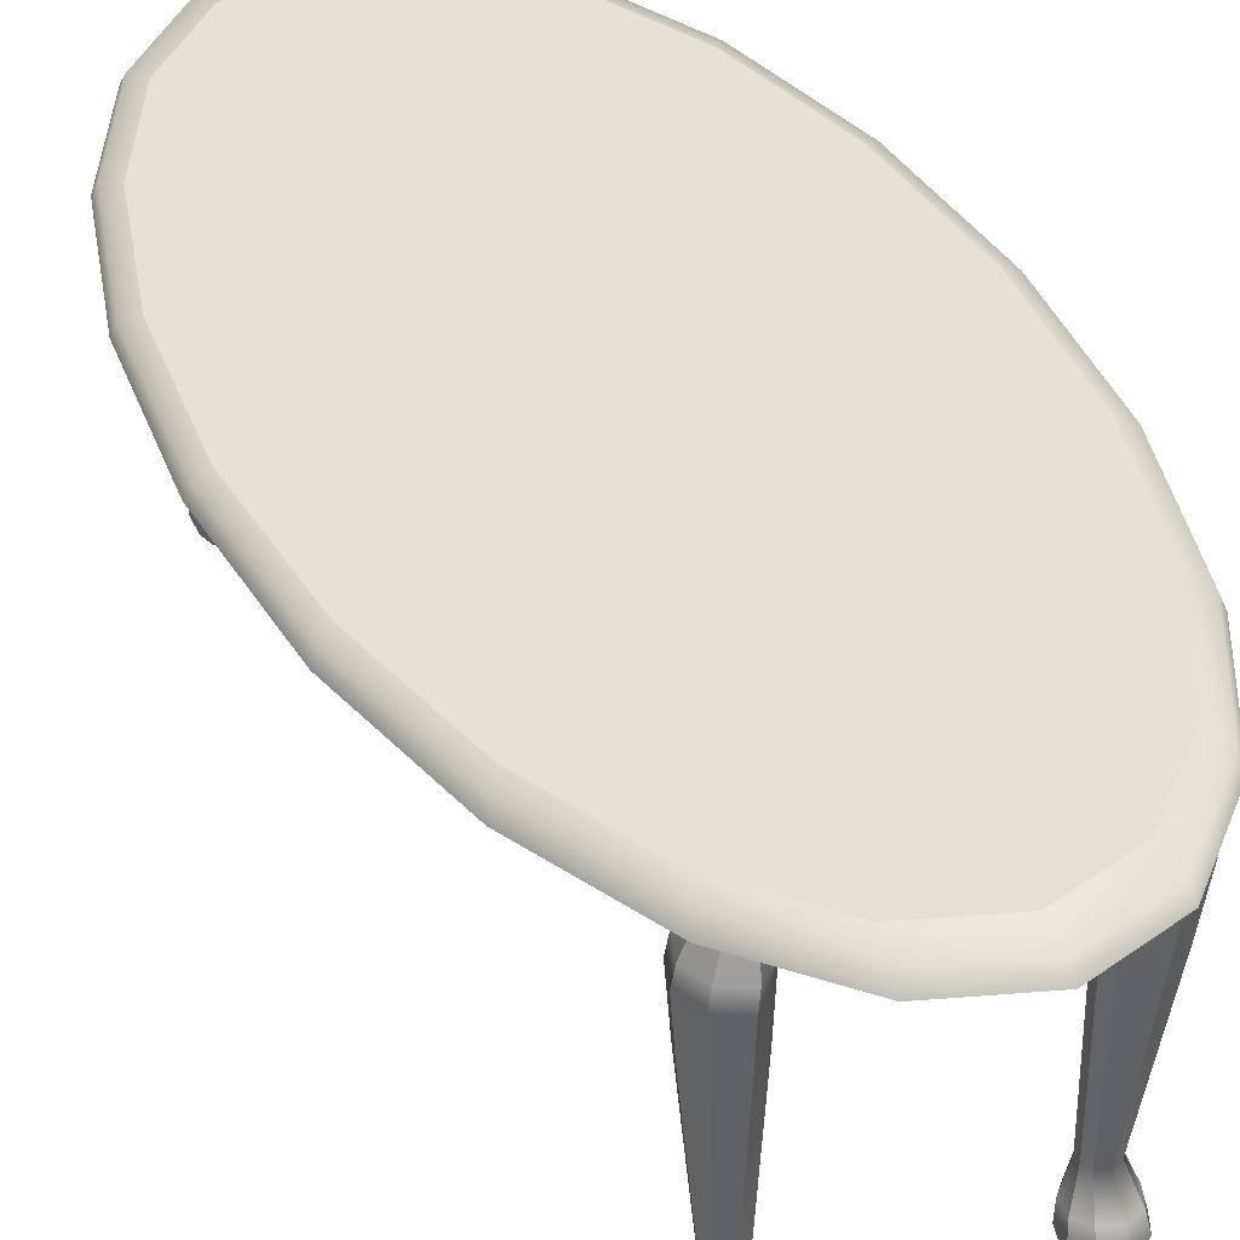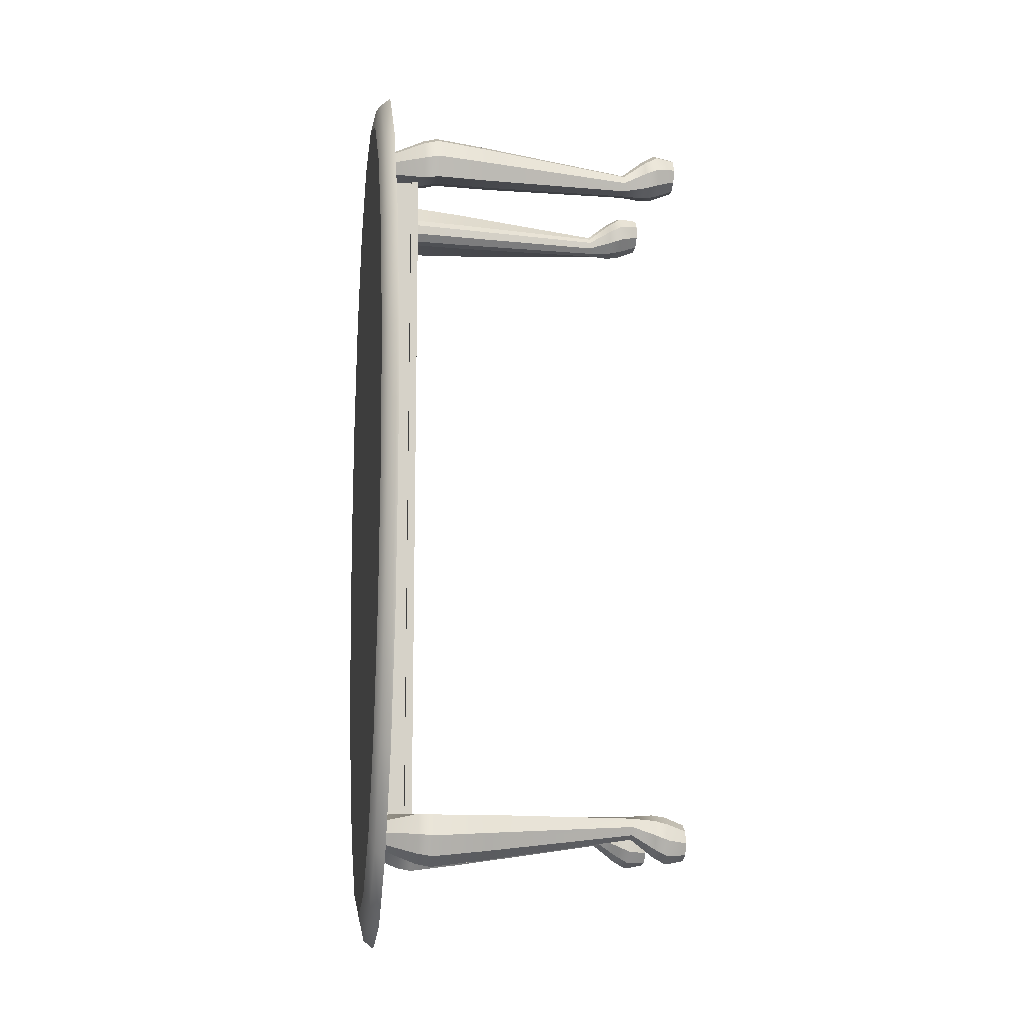
<metadata>
{"format":"obj","ext":"obj","renderer":"f3d","projection":"perspective","resolution":1024,"background":"white","views":[{"elev":38.5,"azim":156.2,"up":"+Y"},{"elev":-11.7,"azim":-98.5,"up":"+Z"}]}
</metadata>
<code>
g default
v -10.37 36.71 44.93
v -10.37 36.71 47.46
v -10.39 40.42 44.93
v -10.36 40.42 47.46
v 10.39 40.42 44.93
v 10.36 40.42 47.46
v 10.37 36.71 44.93
v 10.37 36.71 47.46
v 10.37 37.67 47.46
v 10.38 37.67 44.93
v -10.37 37.67 44.93
v -10.37 37.67 47.46
v 10.39 40.42 44.93
v 10.38 37.67 44.93
v 10.36 40.42 47.46
v 10.37 37.67 47.46
v -10.37 37.67 44.93
v -10.39 40.42 44.93
v -10.37 37.67 47.46
v -10.36 40.42 47.46
v 10.37 36.71 48.12
v -10.37 36.71 48.12
v 10.37 37.67 48.12
v -10.37 37.67 48.12
g Rail_3 Rails Table
f 11 12 4 3
f 3 4 6 5
f 5 6 9 10
f 7 8 2 1
f 12 9 6 4
f 10 11 3 5
f 10 9 8 7
f 7 1 11 10
f 1 2 12 11
f 22 21 23 24
f 5 10 14 13
f 6 9 16 15
f 11 3 18 17
f 12 4 20 19
f 2 8 21 22
f 8 9 23 21
f 9 12 24 23
f 12 2 22 24
g default
v -10.32 -1e-06 -48.19
v -11.32 -1e-06 -49.5
v -12.94 -1e-06 -49.87
v -14.41 -1e-06 -49.11
v -15.05 -1e-06 -47.58
v -14.56 -1e-06 -46
v -13.16 -1e-06 -45.1
v -11.52 -1e-06 -45.31
v -10.4 -1e-06 -46.53
v -10.38 40.42 -46.99
v -11.36 40.42 -48.27
v -12.94 40.42 -48.63
v -14.37 40.42 -47.89
v -15 40.42 -46.39
v -14.51 40.42 -44.85
v -13.15 40.42 -43.97
v -11.55 40.42 -44.18
v -10.45 40.42 -45.37
v -12.63 -1e-06 -47.47
v -12.63 40.42 -46.28
v -16.73 34.12 -44.08
v -17.58 34.12 -46.8
v -16.48 34.12 -49.44
v -13.95 34.12 -50.75
v -11.61 34.12 -47.9
v -10.81 34.12 -46.86
v -10.88 34.12 -45.55
v -11.76 34.12 -44.58
v -13.06 34.12 -44.42
v -14.61 7.166 -45.44
v -14.16 7.166 -46.52
v -13.12 7.166 -47.06
v -12.06 7.166 -46.42
v -11.51 7.166 -45.7
v -11.55 7.166 -44.8
v -12.16 7.166 -44.13
v -13.06 7.166 -44.02
v -14.26 7.166 -44.33
v -15.93 2.504 -47.24
v -15.07 2.504 -49.3
v -13.09 2.504 -50.33
v -10.96 2.504 -49.6
v -9.705 2.504 -47.96
v -9.801 2.504 -45.89
v -11.2 2.504 -44.37
v -13.25 2.504 -44.11
v -15.26 2.504 -45.12
v -15.69 4.244 -46.57
v -14.91 4.244 -48.43
v -13.12 4.244 -49.36
v -11.22 4.244 -48.6
v -10.13 4.244 -47.17
v -10.21 4.244 -45.38
v -11.43 4.244 -44.06
v -13.21 4.244 -43.83
v -15.09 4.244 -44.65
v -16.9 27.03 -46.43
v -15.94 27.03 -48.73
v -13.73 27.03 -49.87
v -11.66 27.03 -47.53
v -10.9 27.03 -46.54
v -10.96 27.03 -45.3
v -11.8 27.03 -44.38
v -13.03 27.03 -44.22
v -16.16 27.03 -44.05
v -17.11 36.02 -46.6
v -16.05 36.02 -49.13
v -13.61 36.02 -50.39
v -11.29 36.02 -48.01
v -10.37 36.02 -46.81
v -10.44 36.02 -45.3
v -11.46 36.02 -44.19
v -12.96 36.02 -44
v -16.29 36.02 -43.97
v -10.32 -1e-06 48.19
v -11.32 -1e-06 49.5
v -12.94 -1e-06 49.87
v -14.41 -1e-06 49.11
v -15.05 -1e-06 47.58
v -14.56 -1e-06 46
v -13.16 -1e-06 45.1
v -11.52 -1e-06 45.31
v -10.4 -1e-06 46.53
v -10.38 40.42 46.99
v -11.36 40.42 48.27
v -12.94 40.42 48.63
v -14.37 40.42 47.89
v -15 40.42 46.39
v -14.51 40.42 44.85
v -13.15 40.42 43.97
v -11.55 40.42 44.18
v -10.45 40.42 45.37
v -12.63 -1e-06 47.47
v -12.63 40.42 46.28
v -16.73 34.12 44.08
v -17.58 34.12 46.8
v -16.48 34.12 49.44
v -13.95 34.12 50.75
v -11.61 34.12 47.9
v -10.81 34.12 46.86
v -10.88 34.12 45.55
v -11.76 34.12 44.58
v -13.06 34.12 44.42
v -14.61 7.166 45.44
v -14.16 7.166 46.52
v -13.12 7.166 47.06
v -12.06 7.166 46.42
v -11.51 7.166 45.7
v -11.55 7.166 44.8
v -12.16 7.166 44.13
v -13.06 7.166 44.02
v -14.26 7.166 44.33
v -15.93 2.504 47.24
v -15.07 2.504 49.3
v -13.09 2.504 50.33
v -10.96 2.504 49.6
v -9.705 2.504 47.96
v -9.801 2.504 45.89
v -11.2 2.504 44.37
v -13.25 2.504 44.11
v -15.26 2.504 45.12
v -15.69 4.244 46.57
v -14.91 4.244 48.43
v -13.12 4.244 49.36
v -11.22 4.244 48.6
v -10.13 4.244 47.17
v -10.21 4.244 45.38
v -11.43 4.244 44.06
v -13.21 4.244 43.83
v -15.09 4.244 44.65
v -16.9 27.03 46.43
v -15.94 27.03 48.73
v -13.73 27.03 49.87
v -11.66 27.03 47.53
v -10.9 27.03 46.54
v -10.96 27.03 45.3
v -11.8 27.03 44.38
v -13.03 27.03 44.22
v -16.16 27.03 44.05
v -17.11 36.02 46.6
v -16.05 36.02 49.13
v -13.61 36.02 50.39
v -11.29 36.02 48.01
v -10.37 36.02 46.81
v -10.44 36.02 45.3
v -11.46 36.02 44.19
v -12.96 36.02 44
v -16.29 36.02 43.97
v 10.32 -1e-06 -48.19
v 11.32 -1e-06 -49.5
v 12.94 -1e-06 -49.87
v 14.41 -1e-06 -49.11
v 15.05 -1e-06 -47.58
v 14.56 -1e-06 -46
v 13.16 -1e-06 -45.1
v 11.52 -1e-06 -45.31
v 10.4 -1e-06 -46.53
v 10.38 40.42 -46.99
v 11.36 40.42 -48.27
v 12.94 40.42 -48.63
v 14.37 40.42 -47.89
v 15 40.42 -46.39
v 14.51 40.42 -44.85
v 13.15 40.42 -43.97
v 11.55 40.42 -44.18
v 10.45 40.42 -45.37
v 12.63 -1e-06 -47.47
v 12.63 40.42 -46.28
v 16.73 34.12 -44.08
v 17.58 34.12 -46.8
v 16.48 34.12 -49.44
v 13.95 34.12 -50.75
v 11.61 34.12 -47.9
v 10.81 34.12 -46.86
v 10.88 34.12 -45.55
v 11.76 34.12 -44.58
v 13.06 34.12 -44.42
v 14.61 7.166 -45.44
v 14.16 7.166 -46.52
v 13.12 7.166 -47.06
v 12.06 7.166 -46.42
v 11.51 7.166 -45.7
v 11.55 7.166 -44.8
v 12.16 7.166 -44.13
v 13.06 7.166 -44.02
v 14.26 7.166 -44.33
v 15.93 2.504 -47.24
v 15.07 2.504 -49.3
v 13.09 2.504 -50.33
v 10.96 2.504 -49.6
v 9.705 2.504 -47.96
v 9.801 2.504 -45.89
v 11.2 2.504 -44.37
v 13.25 2.504 -44.11
v 15.26 2.504 -45.12
v 15.69 4.244 -46.57
v 14.91 4.244 -48.43
v 13.12 4.244 -49.36
v 11.22 4.244 -48.6
v 10.13 4.244 -47.17
v 10.21 4.244 -45.38
v 11.43 4.244 -44.06
v 13.21 4.244 -43.83
v 15.09 4.244 -44.65
v 16.9 27.03 -46.43
v 15.94 27.03 -48.73
v 13.73 27.03 -49.87
v 11.66 27.03 -47.53
v 10.9 27.03 -46.54
v 10.96 27.03 -45.3
v 11.8 27.03 -44.38
v 13.03 27.03 -44.22
v 16.16 27.03 -44.05
v 17.11 36.02 -46.6
v 16.05 36.02 -49.13
v 13.61 36.02 -50.39
v 11.29 36.02 -48.01
v 10.37 36.02 -46.81
v 10.44 36.02 -45.3
v 11.46 36.02 -44.19
v 12.96 36.02 -44
v 16.29 36.02 -43.97
v 10.32 -1e-06 48.19
v 11.32 -1e-06 49.5
v 12.94 -1e-06 49.87
v 14.41 -1e-06 49.11
v 15.05 -1e-06 47.58
v 14.56 -1e-06 46
v 13.16 -1e-06 45.1
v 11.52 -1e-06 45.31
v 10.4 -1e-06 46.53
v 10.38 40.42 46.99
v 11.36 40.42 48.27
v 12.94 40.42 48.63
v 14.37 40.42 47.89
v 15 40.42 46.39
v 14.51 40.42 44.85
v 13.15 40.42 43.97
v 11.55 40.42 44.18
v 10.45 40.42 45.37
v 12.63 -1e-06 47.47
v 12.63 40.42 46.28
v 16.73 34.12 44.08
v 17.58 34.12 46.8
v 16.48 34.12 49.44
v 13.95 34.12 50.75
v 11.61 34.12 47.9
v 10.81 34.12 46.86
v 10.88 34.12 45.55
v 11.76 34.12 44.58
v 13.06 34.12 44.42
v 14.61 7.166 45.44
v 14.16 7.166 46.52
v 13.12 7.166 47.06
v 12.06 7.166 46.42
v 11.51 7.166 45.7
v 11.55 7.166 44.8
v 12.16 7.166 44.13
v 13.06 7.166 44.02
v 14.26 7.166 44.33
v 15.93 2.504 47.24
v 15.07 2.504 49.3
v 13.09 2.504 50.33
v 10.96 2.504 49.6
v 9.705 2.504 47.96
v 9.801 2.504 45.89
v 11.2 2.504 44.37
v 13.25 2.504 44.11
v 15.26 2.504 45.12
v 15.69 4.244 46.57
v 14.91 4.244 48.43
v 13.12 4.244 49.36
v 11.22 4.244 48.6
v 10.13 4.244 47.17
v 10.21 4.244 45.38
v 11.43 4.244 44.06
v 13.21 4.244 43.83
v 15.09 4.244 44.65
v 16.9 27.03 46.43
v 15.94 27.03 48.73
v 13.73 27.03 49.87
v 11.66 27.03 47.53
v 10.9 27.03 46.54
v 10.96 27.03 45.3
v 11.8 27.03 44.38
v 13.03 27.03 44.22
v 16.16 27.03 44.05
v 17.11 36.02 46.6
v 16.05 36.02 49.13
v 13.61 36.02 50.39
v 11.29 36.02 48.01
v 10.37 36.02 46.81
v 10.44 36.02 45.3
v 11.46 36.02 44.19
v 12.96 36.02 44
v 16.29 36.02 43.97
g Table Legs
f 25 26 66 67
f 26 27 65 66
f 27 28 64 65
f 28 29 63 64
f 29 30 71 63
f 30 31 70 71
f 31 32 69 70
f 32 33 68 69
f 33 25 67 68
f 26 25 43
f 27 26 43
f 28 27 43
f 29 28 43
f 30 29 43
f 31 30 43
f 32 31 43
f 33 32 43
f 25 33 43
f 34 35 44
f 35 36 44
f 36 37 44
f 37 38 44
f 38 39 44
f 39 40 44
f 40 41 44
f 41 42 44
f 42 34 44
f 46 45 98 90
f 47 46 90 91
f 48 47 91 92
f 49 48 92 93
f 50 49 93 94
f 51 50 94 95
f 52 51 95 96
f 53 52 96 97
f 45 53 97 98
f 55 54 81 82
f 56 55 82 83
f 57 56 83 84
f 58 57 84 85
f 59 58 85 86
f 60 59 86 87
f 61 60 87 88
f 62 61 88 89
f 54 62 89 81
f 64 63 72 73
f 65 64 73 74
f 66 65 74 75
f 67 66 75 76
f 68 67 76 77
f 69 68 77 78
f 70 69 78 79
f 71 70 79 80
f 63 71 80 72
f 73 72 54 55
f 74 73 55 56
f 75 74 56 57
f 76 75 57 58
f 77 76 58 59
f 78 77 59 60
f 79 78 60 61
f 80 79 61 62
f 72 80 62 54
f 82 81 46 47
f 83 82 47 48
f 84 83 48 49
f 85 84 49 50
f 86 85 50 51
f 87 86 51 52
f 88 87 52 53
f 89 88 53 45
f 81 89 45 46
f 91 90 38 37
f 92 91 37 36
f 93 92 36 35
f 94 93 35 34
f 95 94 34 42
f 96 95 42 41
f 97 96 41 40
f 98 97 40 39
f 90 98 39 38
f 99 141 140 100
f 100 140 139 101
f 101 139 138 102
f 102 138 137 103
f 103 137 145 104
f 104 145 144 105
f 105 144 143 106
f 106 143 142 107
f 107 142 141 99
f 100 117 99
f 101 117 100
f 102 117 101
f 103 117 102
f 104 117 103
f 105 117 104
f 106 117 105
f 107 117 106
f 99 117 107
f 108 118 109
f 109 118 110
f 110 118 111
f 111 118 112
f 112 118 113
f 113 118 114
f 114 118 115
f 115 118 116
f 116 118 108
f 120 164 172 119
f 121 165 164 120
f 122 166 165 121
f 123 167 166 122
f 124 168 167 123
f 125 169 168 124
f 126 170 169 125
f 127 171 170 126
f 119 172 171 127
f 129 156 155 128
f 130 157 156 129
f 131 158 157 130
f 132 159 158 131
f 133 160 159 132
f 134 161 160 133
f 135 162 161 134
f 136 163 162 135
f 128 155 163 136
f 138 147 146 137
f 139 148 147 138
f 140 149 148 139
f 141 150 149 140
f 142 151 150 141
f 143 152 151 142
f 144 153 152 143
f 145 154 153 144
f 137 146 154 145
f 147 129 128 146
f 148 130 129 147
f 149 131 130 148
f 150 132 131 149
f 151 133 132 150
f 152 134 133 151
f 153 135 134 152
f 154 136 135 153
f 146 128 136 154
f 156 121 120 155
f 157 122 121 156
f 158 123 122 157
f 159 124 123 158
f 160 125 124 159
f 161 126 125 160
f 162 127 126 161
f 163 119 127 162
f 155 120 119 163
f 165 111 112 164
f 166 110 111 165
f 167 109 110 166
f 168 108 109 167
f 169 116 108 168
f 170 115 116 169
f 171 114 115 170
f 172 113 114 171
f 164 112 113 172
f 173 215 214 174
f 174 214 213 175
f 175 213 212 176
f 176 212 211 177
f 177 211 219 178
f 178 219 218 179
f 179 218 217 180
f 180 217 216 181
f 181 216 215 173
f 174 191 173
f 175 191 174
f 176 191 175
f 177 191 176
f 178 191 177
f 179 191 178
f 180 191 179
f 181 191 180
f 173 191 181
f 182 192 183
f 183 192 184
f 184 192 185
f 185 192 186
f 186 192 187
f 187 192 188
f 188 192 189
f 189 192 190
f 190 192 182
f 194 238 246 193
f 195 239 238 194
f 196 240 239 195
f 197 241 240 196
f 198 242 241 197
f 199 243 242 198
f 200 244 243 199
f 201 245 244 200
f 193 246 245 201
f 203 230 229 202
f 204 231 230 203
f 205 232 231 204
f 206 233 232 205
f 207 234 233 206
f 208 235 234 207
f 209 236 235 208
f 210 237 236 209
f 202 229 237 210
f 212 221 220 211
f 213 222 221 212
f 214 223 222 213
f 215 224 223 214
f 216 225 224 215
f 217 226 225 216
f 218 227 226 217
f 219 228 227 218
f 211 220 228 219
f 221 203 202 220
f 222 204 203 221
f 223 205 204 222
f 224 206 205 223
f 225 207 206 224
f 226 208 207 225
f 227 209 208 226
f 228 210 209 227
f 220 202 210 228
f 230 195 194 229
f 231 196 195 230
f 232 197 196 231
f 233 198 197 232
f 234 199 198 233
f 235 200 199 234
f 236 201 200 235
f 237 193 201 236
f 229 194 193 237
f 239 185 186 238
f 240 184 185 239
f 241 183 184 240
f 242 182 183 241
f 243 190 182 242
f 244 189 190 243
f 245 188 189 244
f 246 187 188 245
f 238 186 187 246
f 247 248 288 289
f 248 249 287 288
f 249 250 286 287
f 250 251 285 286
f 251 252 293 285
f 252 253 292 293
f 253 254 291 292
f 254 255 290 291
f 255 247 289 290
f 248 247 265
f 249 248 265
f 250 249 265
f 251 250 265
f 252 251 265
f 253 252 265
f 254 253 265
f 255 254 265
f 247 255 265
f 256 257 266
f 257 258 266
f 258 259 266
f 259 260 266
f 260 261 266
f 261 262 266
f 262 263 266
f 263 264 266
f 264 256 266
f 268 267 320 312
f 269 268 312 313
f 270 269 313 314
f 271 270 314 315
f 272 271 315 316
f 273 272 316 317
f 274 273 317 318
f 275 274 318 319
f 267 275 319 320
f 277 276 303 304
f 278 277 304 305
f 279 278 305 306
f 280 279 306 307
f 281 280 307 308
f 282 281 308 309
f 283 282 309 310
f 284 283 310 311
f 276 284 311 303
f 286 285 294 295
f 287 286 295 296
f 288 287 296 297
f 289 288 297 298
f 290 289 298 299
f 291 290 299 300
f 292 291 300 301
f 293 292 301 302
f 285 293 302 294
f 295 294 276 277
f 296 295 277 278
f 297 296 278 279
f 298 297 279 280
f 299 298 280 281
f 300 299 281 282
f 301 300 282 283
f 302 301 283 284
f 294 302 284 276
f 304 303 268 269
f 305 304 269 270
f 306 305 270 271
f 307 306 271 272
f 308 307 272 273
f 309 308 273 274
f 310 309 274 275
f 311 310 275 267
f 303 311 267 268
f 313 312 260 259
f 314 313 259 258
f 315 314 258 257
f 316 315 257 256
f 317 316 256 264
f 318 317 264 263
f 319 318 263 262
f 320 319 262 261
f 312 320 261 260
g default
v 10.44 36.71 -44.72
v 10.44 36.71 -47.24
v 10.46 40.42 -44.72
v 10.42 40.42 -47.24
v -10.39 40.42 -44.72
v -10.35 40.42 -47.24
v -10.37 36.71 -44.72
v -10.37 36.71 -47.24
v -10.37 37.67 -47.24
v -10.38 37.67 -44.72
v 10.44 37.67 -44.72
v 10.43 37.67 -47.24
v -10.39 40.42 -44.72
v -10.38 37.67 -44.72
v -10.35 40.42 -47.24
v -10.37 37.67 -47.24
v 10.44 37.67 -44.72
v 10.46 40.42 -44.72
v 10.43 37.67 -47.24
v 10.42 40.42 -47.24
v -10.37 36.71 -47.9
v 10.44 36.71 -47.9
v -10.37 37.67 -47.9
v 10.43 37.67 -47.9
g Rails Table Rail_2
f 331 332 324 323
f 323 324 326 325
f 325 326 329 330
f 327 328 322 321
f 332 329 326 324
f 330 331 323 325
f 330 329 328 327
f 327 321 331 330
f 321 322 332 331
f 342 341 343 344
f 325 330 334 333
f 326 329 336 335
f 331 323 338 337
f 332 324 340 339
f 322 328 341 342
f 328 329 343 341
f 329 332 344 343
f 332 322 342 344
g default
v 11.14 36.71 44.05
v 13.67 36.71 44.05
v 11.14 40.42 44.18
v 13.67 40.42 43.97
v 11.14 40.42 -44.18
v 13.67 40.42 -43.97
v 11.14 36.71 -44.08
v 13.67 36.71 -44.08
v 13.67 37.67 -44.05
v 11.14 37.67 -44.1
v 11.14 37.67 44.08
v 13.67 37.67 44.03
v 11.14 40.42 -44.18
v 11.14 37.67 -44.1
v 13.67 40.42 -43.97
v 13.67 37.67 -44.05
v 11.14 37.67 44.08
v 11.14 40.42 44.18
v 13.67 37.67 44.03
v 13.67 40.42 43.97
v 14.33 36.71 -44.08
v 14.33 36.71 44.05
v 14.33 37.67 -44.05
v 14.33 37.67 44.03
v -11.14 36.71 44.05
v -13.67 36.71 44.05
v -11.14 40.42 44.18
v -13.67 40.42 43.97
v -11.14 40.42 -44.18
v -13.67 40.42 -43.97
v -11.14 36.71 -44.08
v -13.67 36.71 -44.08
v -13.67 37.67 -44.05
v -11.14 37.67 -44.1
v -11.14 37.67 44.08
v -13.67 37.67 44.03
v -11.14 40.42 -44.18
v -11.14 37.67 -44.1
v -13.67 40.42 -43.97
v -13.67 37.67 -44.05
v -11.14 37.67 44.08
v -11.14 40.42 44.18
v -13.67 37.67 44.03
v -13.67 40.42 43.97
v -14.33 36.71 -44.08
v -14.33 36.71 44.05
v -14.33 37.67 -44.05
v -14.33 37.67 44.03
g Rails Table Ral_1
f 355 356 348 347
f 347 348 350 349
f 349 350 353 354
f 351 352 346 345
f 356 353 350 348
f 354 355 347 349
f 354 353 352 351
f 351 345 355 354
f 345 346 356 355
f 366 365 367 368
f 349 354 358 357
f 350 353 360 359
f 355 347 362 361
f 356 348 364 363
f 346 352 365 366
f 352 353 367 365
f 353 356 368 367
f 356 346 366 368
f 379 371 372 380
f 371 373 374 372
f 373 378 377 374
f 375 369 370 376
f 380 372 374 377
f 378 373 371 379
f 378 375 376 377
f 375 378 379 369
f 369 379 380 370
f 390 392 391 389
f 373 381 382 378
f 374 383 384 377
f 379 385 386 371
f 380 387 388 372
f 370 390 389 376
f 376 389 391 377
f 377 391 392 380
f 380 392 390 370
g default
v 0 40.42 -61.49
v -9.272 40.42 -58.48
v -17.64 40.42 -49.75
v -24.27 40.42 -36.14
v -28.53 40.42 -19
v -30 40.42 0
v 0 42.49 -57.1
v -8.609 42.49 -54.3
v -16.38 42.49 -46.19
v -22.54 42.49 -33.56
v -26.5 42.49 -17.64
v -27.86 42.49 0
v 0 40.42 -0
v 0 42.49 -0
v -29.48 41.75 -0
v -28.03 41.75 -18.67
v -23.85 41.75 -35.51
v -17.33 41.75 -48.87
v -9.109 41.75 -57.45
v 0 41.75 -60.41
v 0 40.42 61.49
v -9.272 40.42 58.48
v -17.64 40.42 49.75
v -24.27 40.42 36.14
v -28.53 40.42 19
v 0 42.49 57.1
v -8.609 42.49 54.3
v -16.38 42.49 46.19
v -22.54 42.49 33.56
v -26.5 42.49 17.64
v -28.03 41.75 18.67
v -23.85 41.75 35.51
v -17.33 41.75 48.87
v -9.109 41.75 57.45
v 0 41.75 60.41
v 9.272 40.42 -58.48
v 17.64 40.42 -49.75
v 24.27 40.42 -36.14
v 28.53 40.42 -19
v 30 40.42 0
v 8.609 42.49 -54.3
v 16.38 42.49 -46.19
v 22.54 42.49 -33.56
v 26.5 42.49 -17.64
v 27.86 42.49 0
v 29.48 41.75 0
v 28.03 41.75 -18.67
v 23.85 41.75 -35.51
v 17.33 41.75 -48.87
v 9.109 41.75 -57.45
v 9.272 40.42 58.48
v 17.64 40.42 49.75
v 24.27 40.42 36.14
v 28.53 40.42 19
v 8.609 42.49 54.3
v 16.38 42.49 46.19
v 22.54 42.49 33.56
v 26.5 42.49 17.64
v 28.03 41.75 18.67
v 23.85 41.75 35.51
v 17.33 41.75 48.87
v 9.109 41.75 57.45
g Table TableTop
f 393 394 411 412
f 394 395 410 411
f 395 396 409 410
f 396 397 408 409
f 397 398 407 408
f 394 393 405
f 395 394 405
f 396 395 405
f 397 396 405
f 398 397 405
f 399 400 406
f 400 401 406
f 401 402 406
f 402 403 406
f 403 404 406
f 408 407 404 403
f 409 408 403 402
f 410 409 402 401
f 411 410 401 400
f 412 411 400 399
f 413 427 426 414
f 414 426 425 415
f 415 425 424 416
f 416 424 423 417
f 417 423 407 398
f 414 405 413
f 415 405 414
f 416 405 415
f 417 405 416
f 398 405 417
f 418 406 419
f 419 406 420
f 420 406 421
f 421 406 422
f 422 406 404
f 423 422 404 407
f 424 421 422 423
f 425 420 421 424
f 426 419 420 425
f 427 418 419 426
f 393 412 442 428
f 428 442 441 429
f 429 441 440 430
f 430 440 439 431
f 431 439 438 432
f 428 405 393
f 429 405 428
f 430 405 429
f 431 405 430
f 432 405 431
f 399 406 433
f 433 406 434
f 434 406 435
f 435 406 436
f 436 406 437
f 439 436 437 438
f 440 435 436 439
f 441 434 435 440
f 442 433 434 441
f 412 399 433 442
f 413 443 454 427
f 443 444 453 454
f 444 445 452 453
f 445 446 451 452
f 446 432 438 451
f 443 413 405
f 444 443 405
f 445 444 405
f 446 445 405
f 432 446 405
f 418 447 406
f 447 448 406
f 448 449 406
f 449 450 406
f 450 437 406
f 451 438 437 450
f 452 451 450 449
f 453 452 449 448
f 454 453 448 447
f 427 454 447 418

</code>
